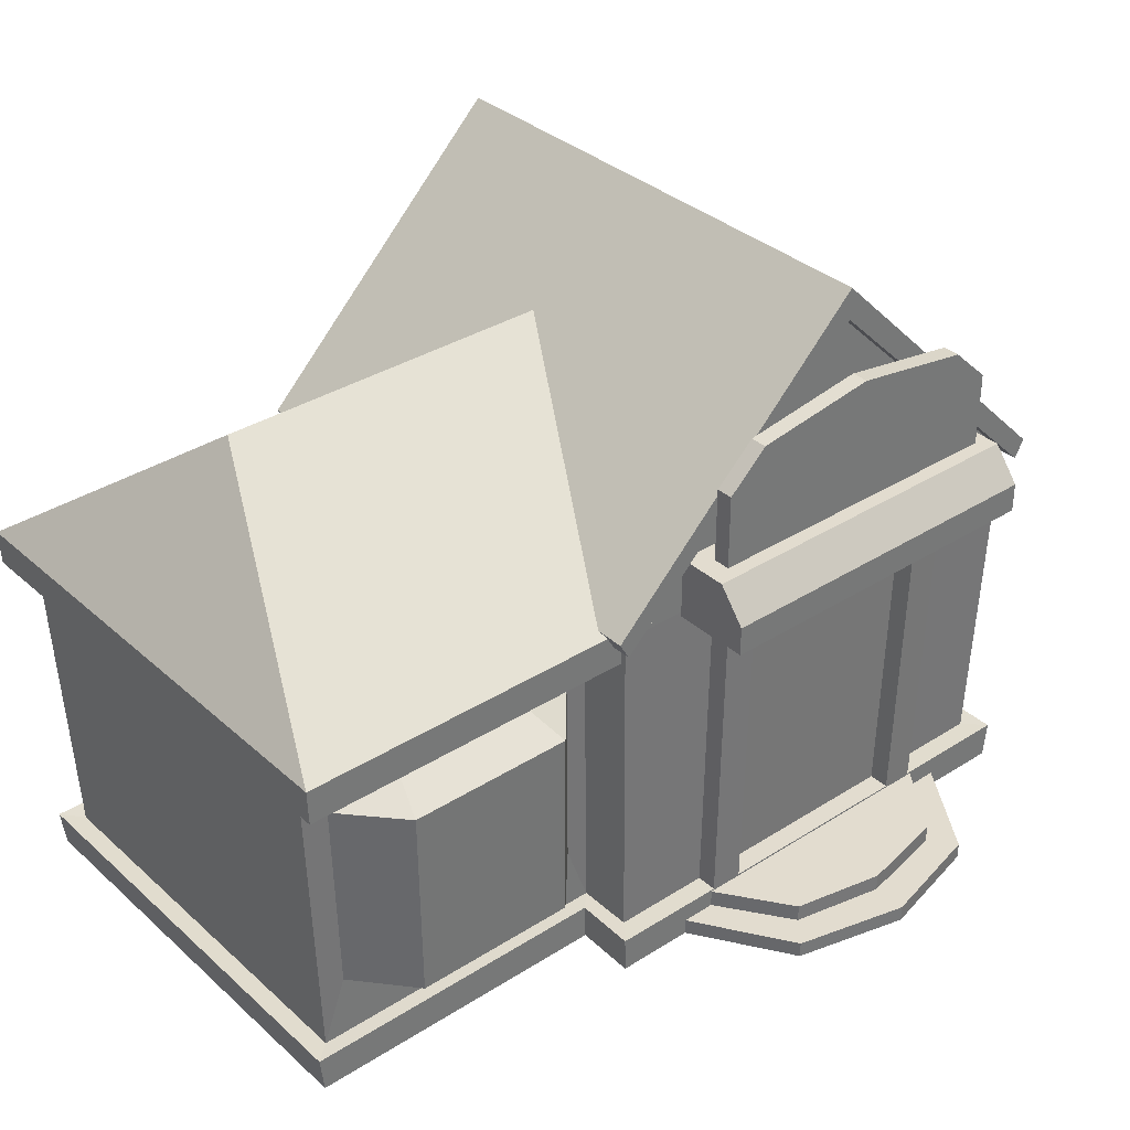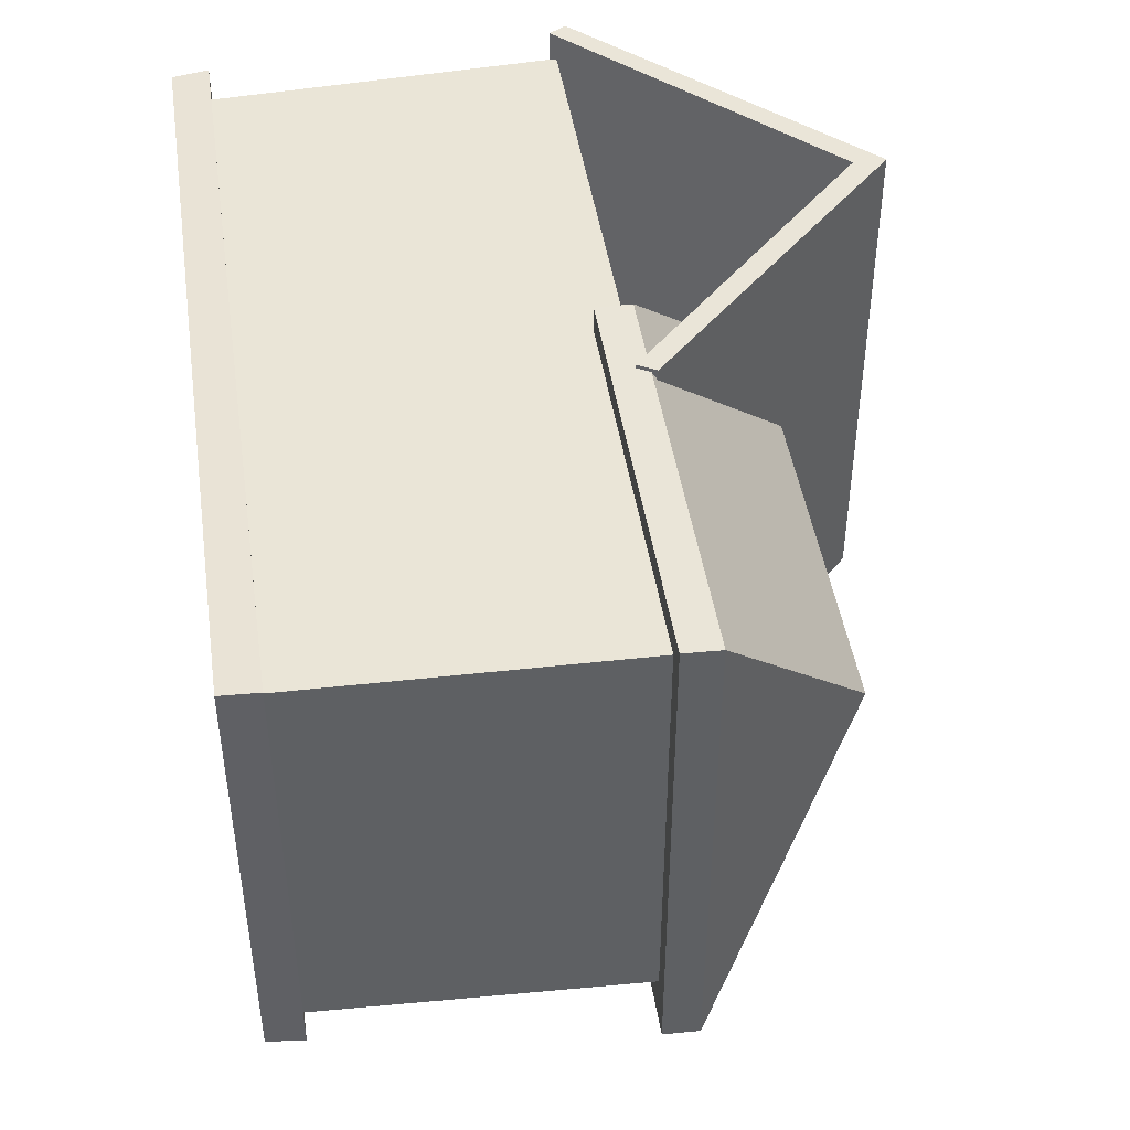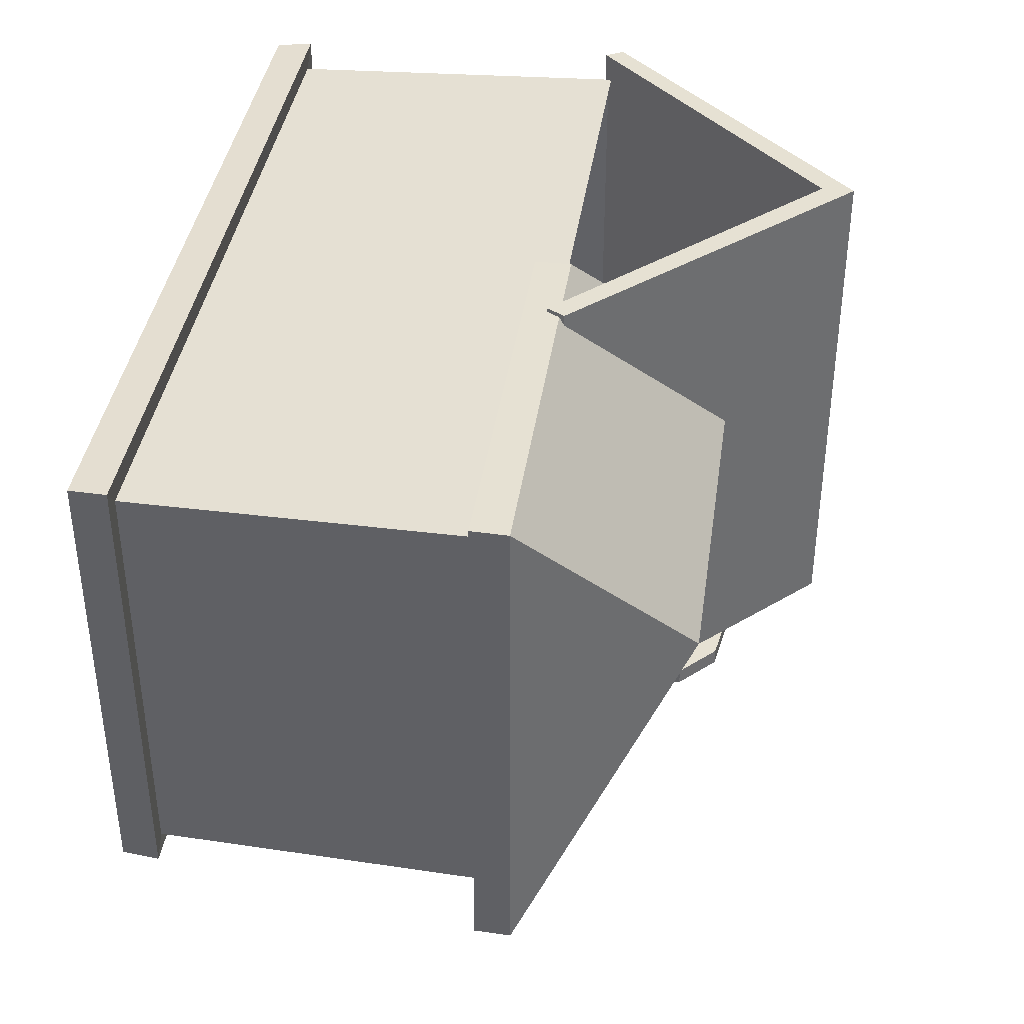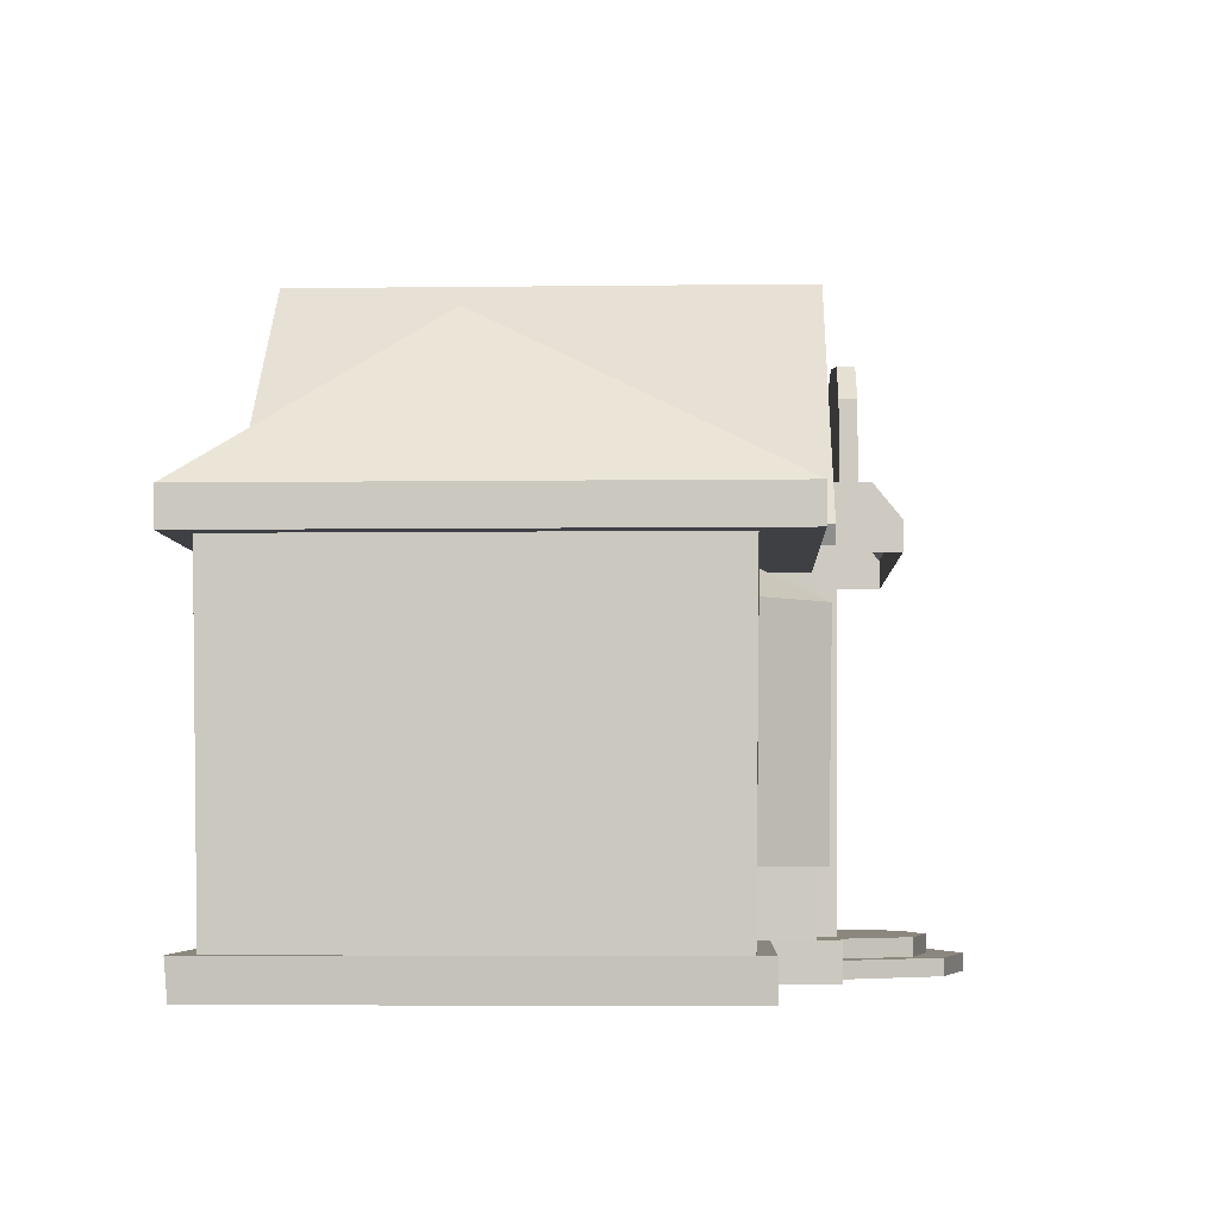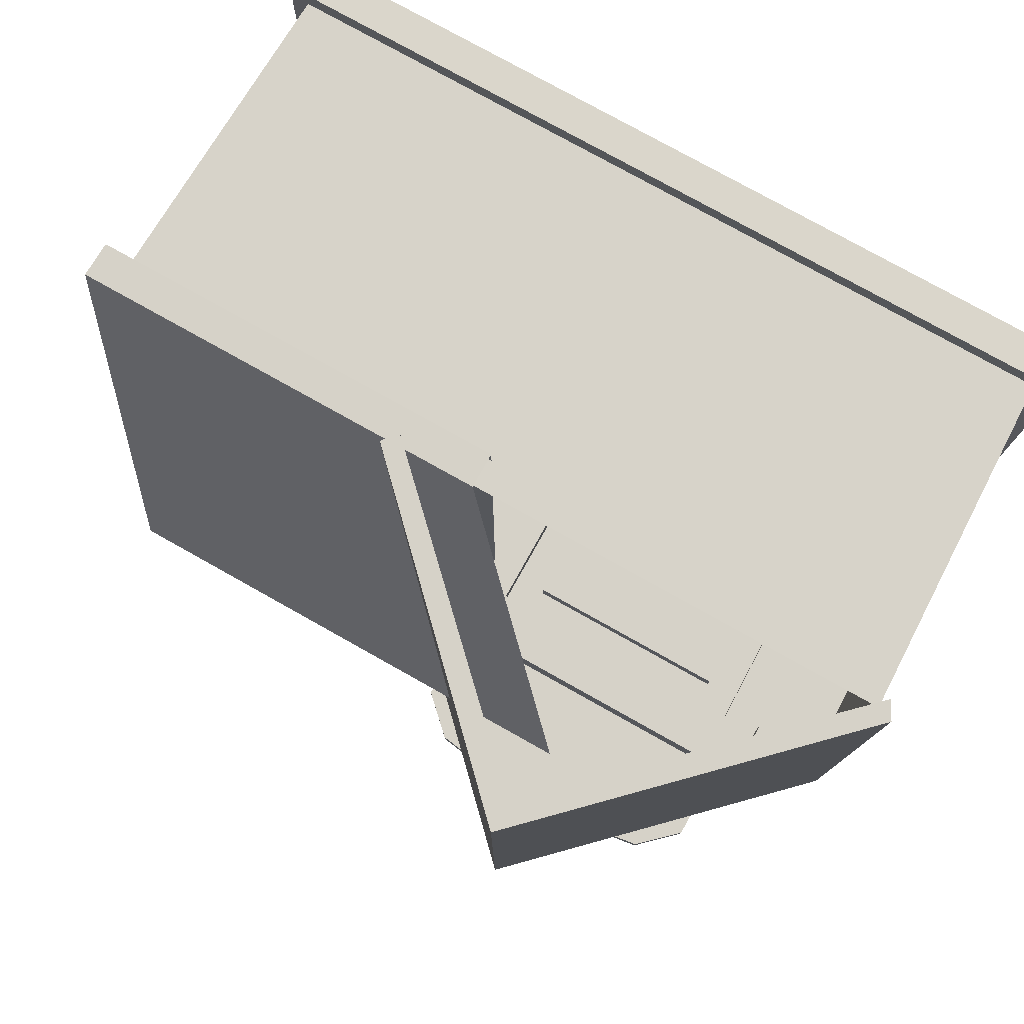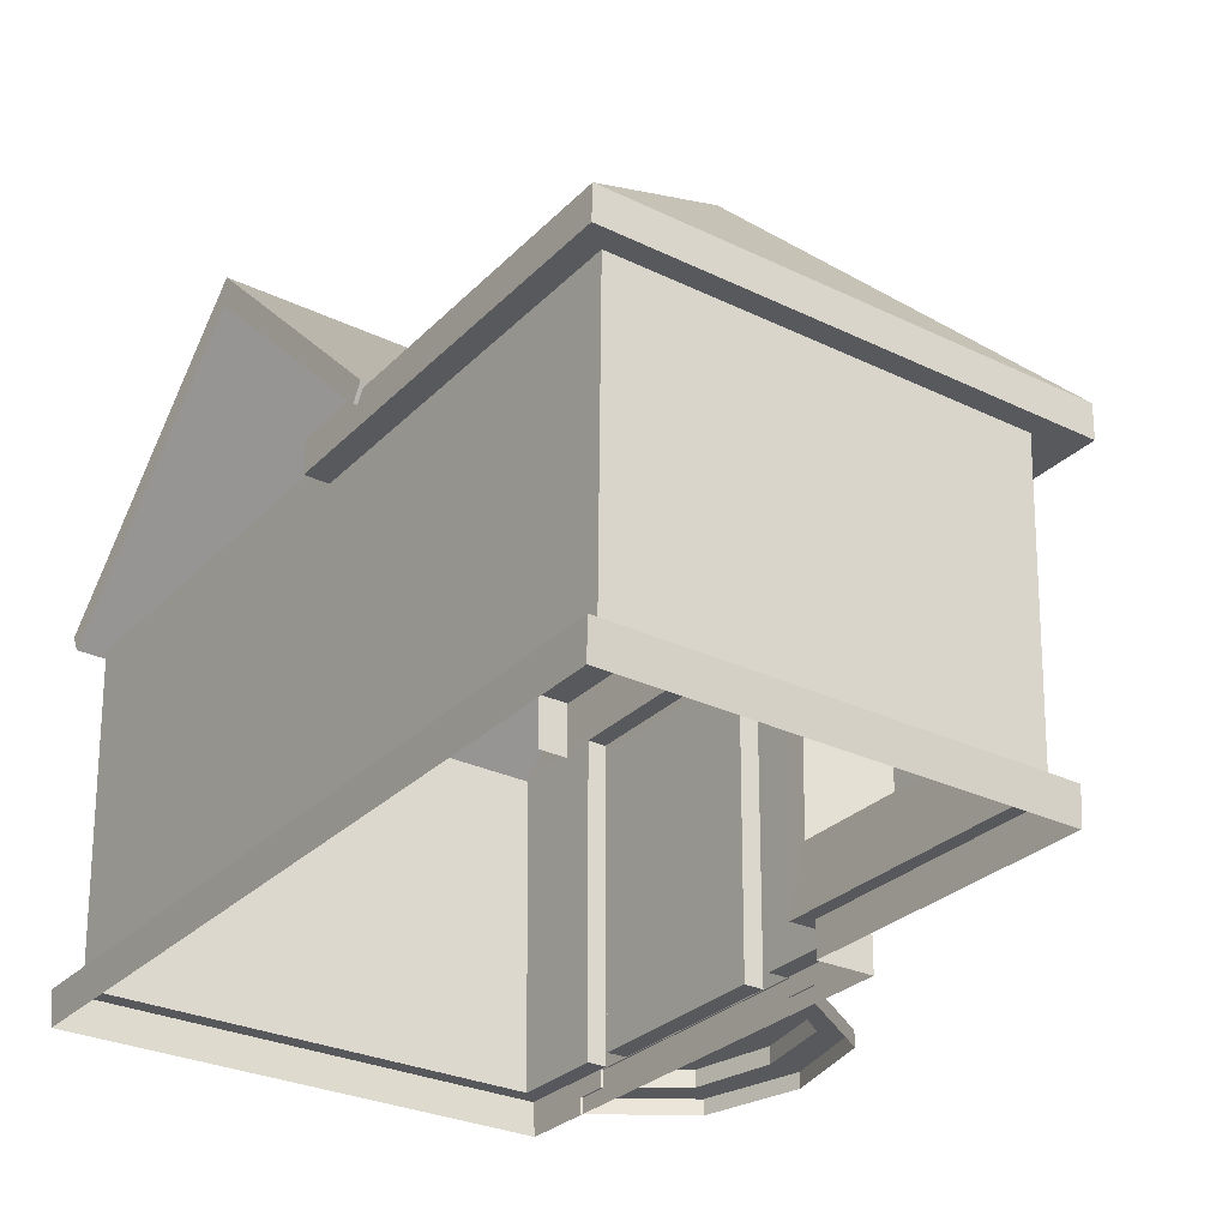
<metadata>
{"format":"obj","ext":"obj","renderer":"f3d","projection":"perspective","resolution":1024,"background":"white","views":[{"elev":34.7,"azim":139.7,"up":"+Y"},{"elev":44.9,"azim":81.5,"up":"+Z"},{"elev":38.8,"azim":98.1,"up":"+Z"},{"elev":-4.9,"azim":92.3,"up":"+Y"},{"elev":77.5,"azim":-150.7,"up":"+Z"},{"elev":-29.4,"azim":54.7,"up":"+Y"}]}
</metadata>
<code>
o Cube.001_Cube.006
v -4.263 0.1991 0.8866
v -4.263 0.0958 0.8866
v -4.462 0.0958 0.8866
v -4.462 0 0.8866
v -3.964 0.1991 0.4625
v -3.964 0.0958 0.4625
v -4.089 0.0958 0.3126
v -4.089 0 0.3126
v -2.6 0.1991 0.8866
v -2.6 0.0958 0.8866
v -2.401 0.0958 0.8866
v -2.401 0 0.8866
v -3.431 0.1991 0.3549
v -3.431 0.0958 0.3549
v -3.431 0.0958 0.1514
v -3.431 0 0.1514
v -2.899 0.1991 0.4625
v -2.899 0.0958 0.4625
v -2.774 0.0958 0.3126
v -2.774 0 0.3126
v -3.431 0.1991 0.8866
v -1.952 2.178 0.8965
v -0.1377 2.217 1.304
v -1.952 2.178 3.949
v -0.1377 2.217 3.785
v -3.443 3.813 3.949
v -4.912 2.217 0.9798
v -4.992 2.282 3.949
v -4.912 2.217 3.785
v -0.2085 0.2094 1.324
v -0.2085 0.2094 3.752
v -4.841 0.2094 3.752
v -4.841 0.2094 0.9995
v -4.232 0.2094 0.9995
v -4.272 2.217 0.9798
v -1.893 2.282 3.949
v -2.001 2.217 0.9798
v -2.043 0.2094 0.9995
v -1.893 2.282 0.8965
v -2.001 2.217 1.304
v -2.043 0.2094 1.324
v -4.992 2.282 0.8965
v -2.628 2.217 0.9798
v -4.232 0.2094 0.877
v -3.443 3.645 0.9798
v -2.82 0.2094 0.877
v -2.624 0.2094 0.9995
v -3.443 3.813 0.8965
v -4.272 2.217 0.8573
v -2.628 2.217 0.8573
v -2.624 0.2094 0.877
v -2.823 2.06 0.8573
v -4.045 0.2094 0.877
v -4.073 2.06 0.8573
v -2.823 2.06 0.9798
v -2.82 0.2094 0.9995
v -4.045 0.2094 0.9995
v -4.073 2.06 0.9798
v -4.492 2.19 0.5291
v -2.394 2.554 1.188
v -2.394 2.554 0.6858
v -2.394 2.361 0.5291
v -2.394 2.19 0.5291
v -0.3081 1.774 1.304
v -1.878 1.774 1.304
v -0.3485 0.5893 1.324
v -1.904 0.5893 1.324
v -1.589 1.774 0.9723
v -0.61 1.774 0.9723
v -0.6352 0.5893 0.9919
v -1.605 0.5893 0.9919
v -0.7182 1.943 1.304
v -4.492 2.554 0.6858
v -4.492 2.361 0.5291
v -1.48 1.943 1.304
v -4.492 2.554 1.188
v -2.394 2.361 1.188
v -4.492 2.361 1.188
v -2.394 2.19 1.188
v -4.492 2.19 1.188
v -4.384 2.57 0.8514
v -2.5 2.57 0.8514
v -2.5 3.005 0.8514
v -2.726 3.218 0.8514
v -3.448 3.326 0.8514
v -4.158 3.218 0.8514
v -4.384 3.005 0.8514
v -4.384 2.57 0.7532
v -2.5 2.57 0.7532
v -2.5 3.005 0.7532
v -2.726 3.218 0.7532
v -3.448 3.326 0.7532
v -4.158 3.218 0.7532
v -4.384 3.005 0.7532
v -0.1235 0 3.861
v -0.1235 0 1.232
v -0.1006 0.2125 3.875
v -4.957 0.2125 3.875
v -4.935 0 3.861
v -4.957 0.2125 0.877
v -4.935 0 0.877
v -4.232 0 0.877
v -0.1006 0.2125 1.232
v -1.945 0.2125 0.877
v -1.953 0.2125 1.232
v -3.443 3.626 0.8965
v -3.443 3.626 3.949
v -1.951 0 0.877
v -1.959 0 1.232
v -2.624 0 0.877
v -0.7577 3.171 2.669
v -0.005732 2.251 1.016
v -0.01322 2.046 1.016
v -3.46 3.171 2.669
v -0.00573 2.251 3.926
v -0.01322 2.046 3.926
v -2.449 2.251 1.016
v -2.449 2.251 3.926
v -2.449 2.046 3.926
v -2.449 2.046 1.016
v -4.933 2.178 0.8965
v -4.933 2.178 3.949
f 5 6 2 1
f 6 7 3 2
f 7 8 4 3
f 15 16 8 7
f 14 15 7 6
f 13 14 6 5
f 1 21 13 5
f 17 9 10 18
f 18 10 11 19
f 19 11 12 20
f 15 19 20 16
f 14 18 19 15
f 13 17 18 14
f 9 17 13 21
f 38 37 40 41
f 32 33 100 98
f 54 49 50 52
f 33 34 44 100
f 36 24 22 39
f 38 41 105 104
f 48 106 121 42
f 74 62 63 59
f 28 122 107 26
f 32 29 27 33
f 43 47 51 50
f 34 35 49 44
f 35 43 50 49
f 30 66 64 23
f 47 43 37 38
f 33 27 35 34
f 53 54 58 57
f 31 25 29 32
f 46 52 50 51
f 30 23 25 31
f 44 49 54 53
f 43 35 45
f 57 58 55 56
f 52 46 56 55
f 54 52 55 58
f 46 53 57 56
f 37 43 45
f 35 27 45
f 41 67 66 30
f 106 107 122 121
f 61 62 74 73
f 41 40 65 67
f 64 72 23
f 67 65 68 71
f 70 71 68 69
f 65 75 68
f 66 67 71 70
f 64 66 70 69
f 69 72 64
f 23 72 75 40
f 40 75 65
f 68 75 72 69
f 61 73 76 60
f 80 78 74 59
f 60 77 62 61
f 76 73 74 78
f 79 63 62 77
f 81 82 83 87
f 83 84 86 87
f 85 86 84
f 88 94 90 89
f 90 94 93 91
f 92 91 93
f 86 93 94 87
f 84 91 92 85
f 82 89 90 83
f 87 94 88 81
f 85 92 93 86
f 83 90 91 84
f 108 104 105 109
f 96 103 97 95
f 110 51 104 108
f 95 97 98 99
f 101 100 44 102
f 99 98 100 101
f 109 105 103 96
f 22 24 107 106
f 30 31 97 103
f 31 32 98 97
f 47 38 104 51
f 41 30 103 105
f 39 48 26 36
f 39 22 106 48
f 42 121 122 28
f 48 42 28 26
f 111 112 117 114
f 113 120 117 112
f 113 112 115 116
f 116 115 118 119
f 114 118 115 111
f 112 111 115
f 26 107 24 36
f 120 113 116 119
f 51 110 46
f 53 102 44
f 53 46 110 102

</code>
